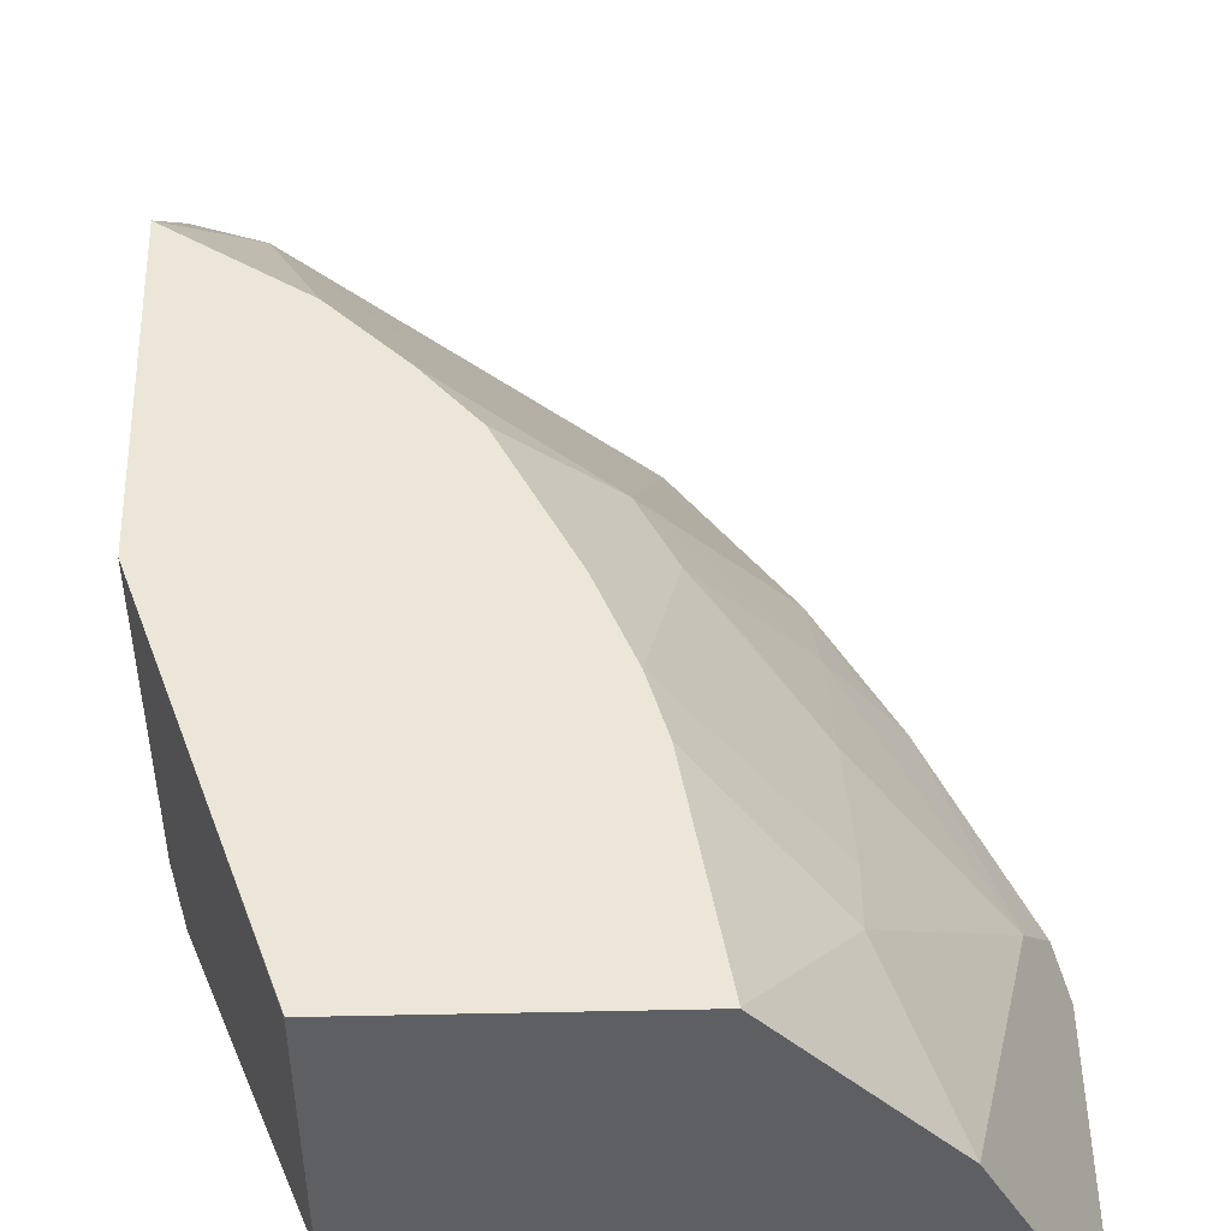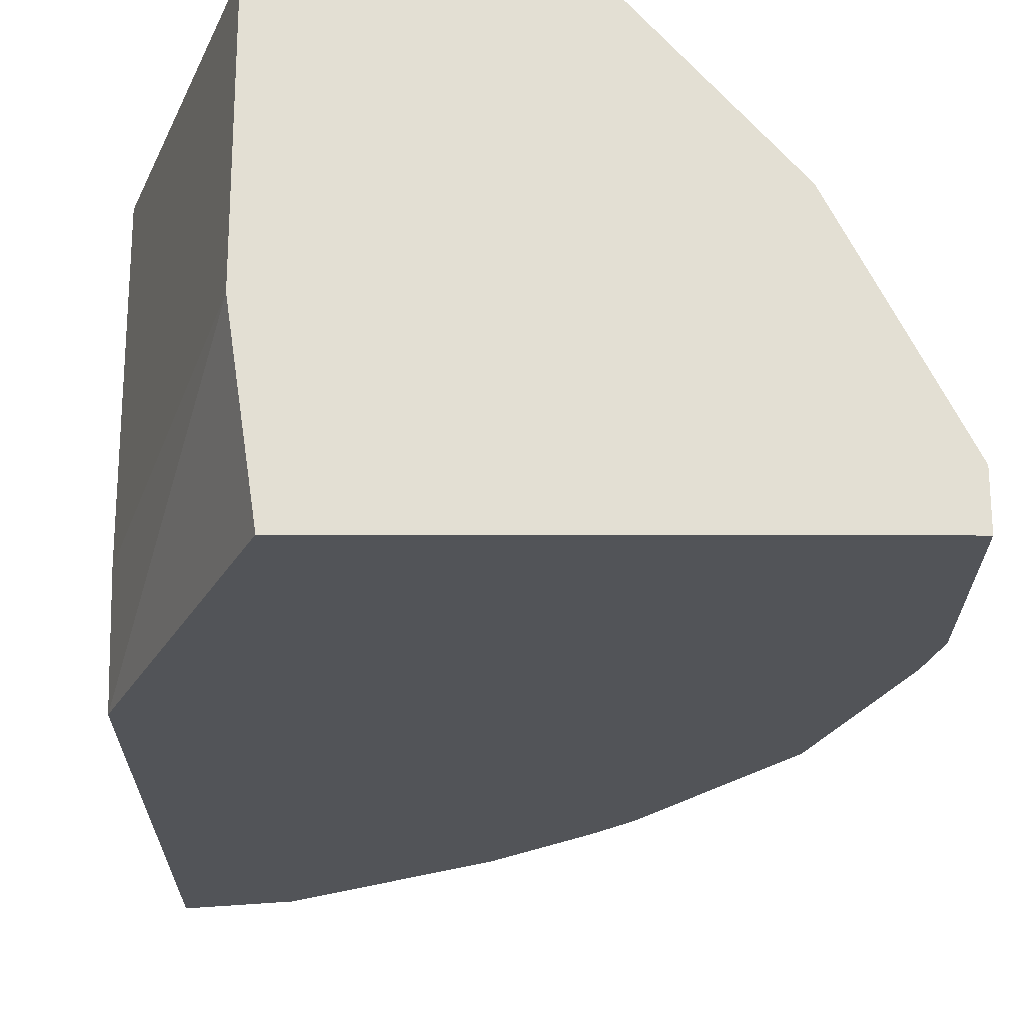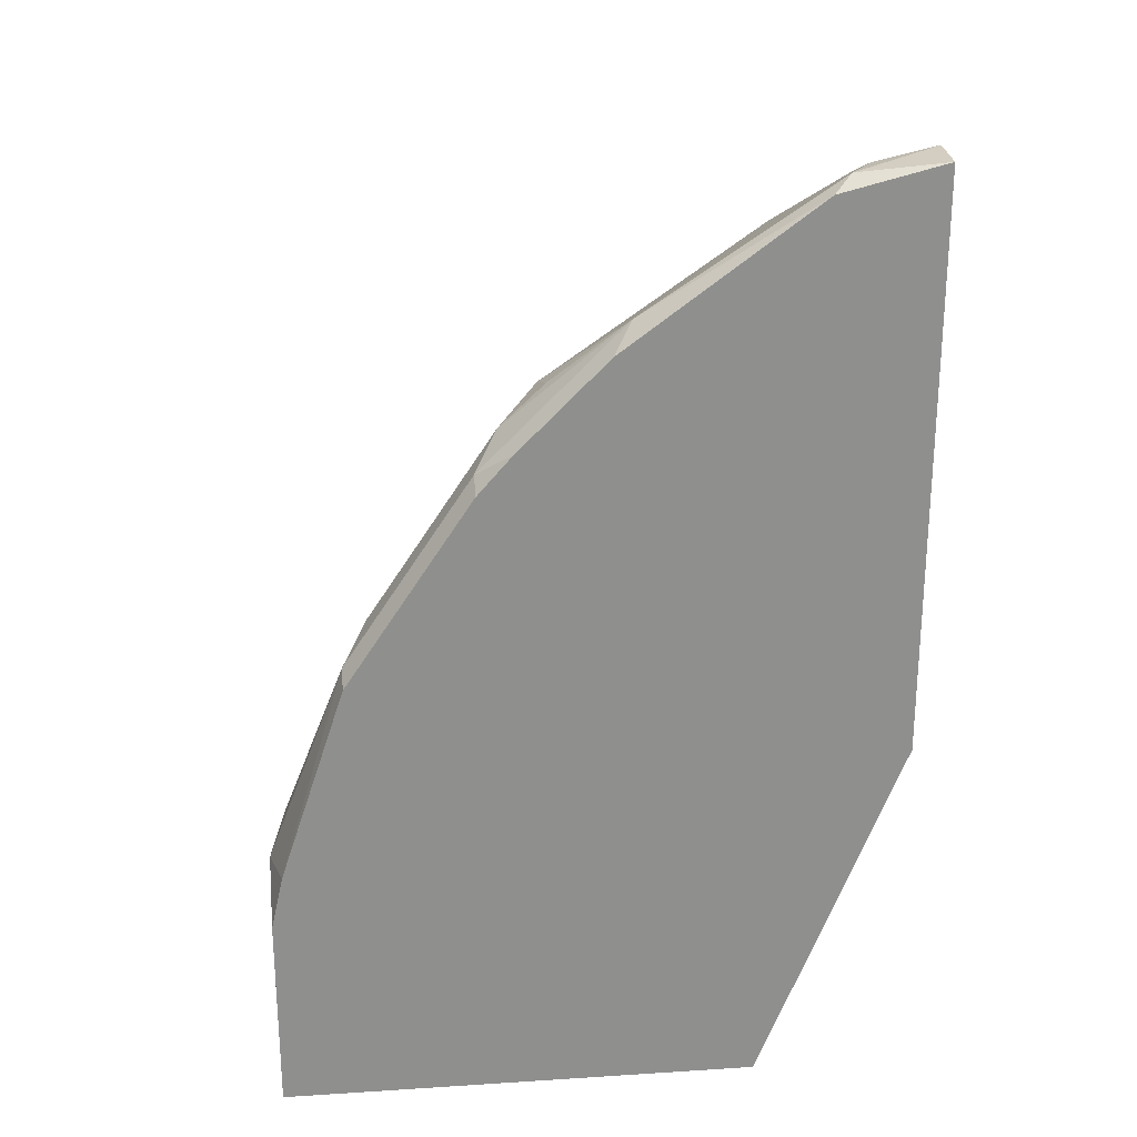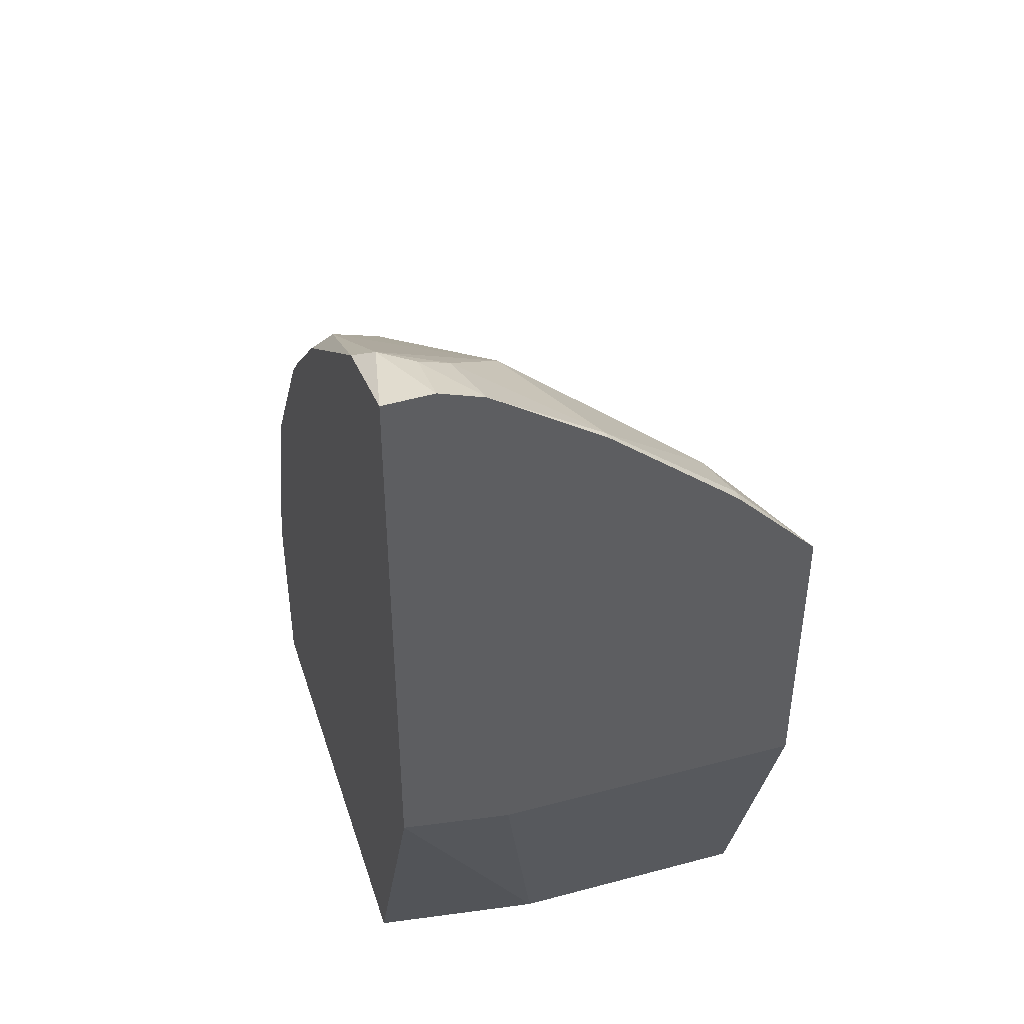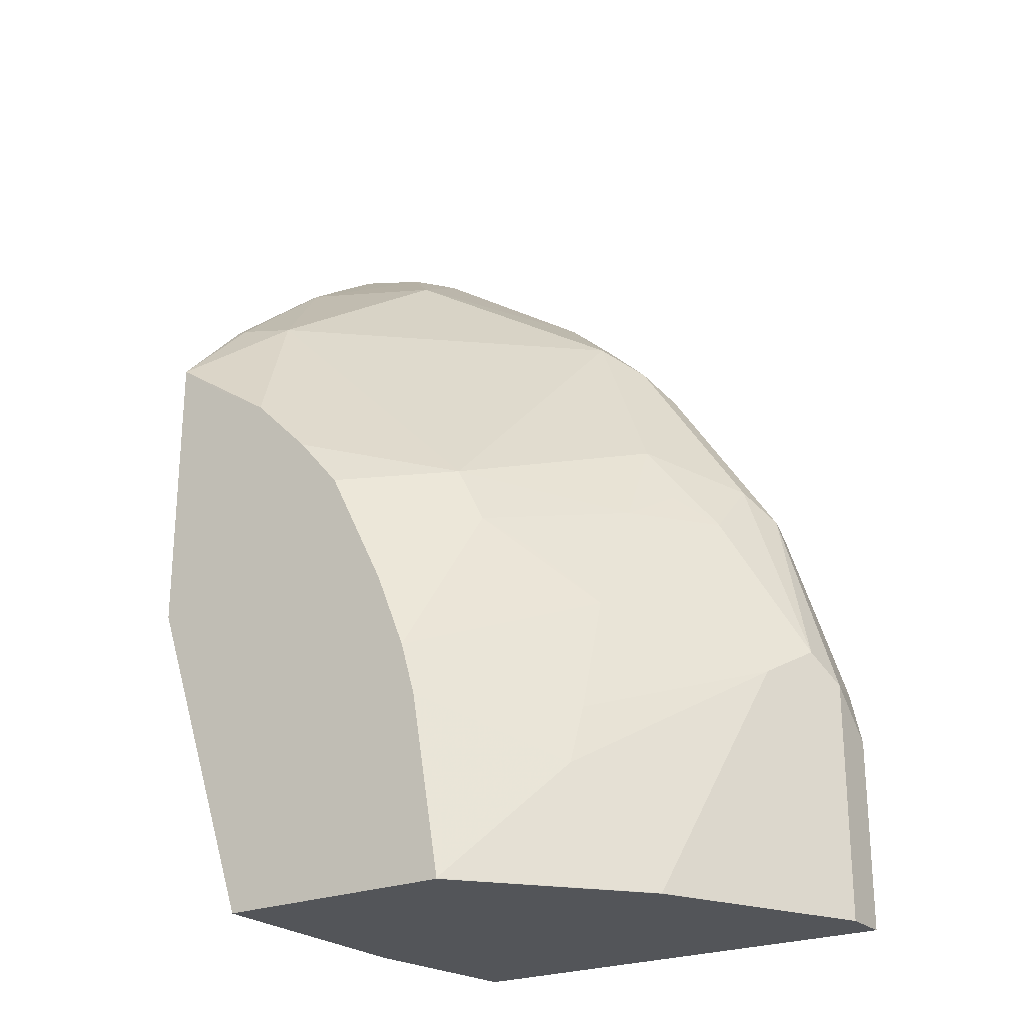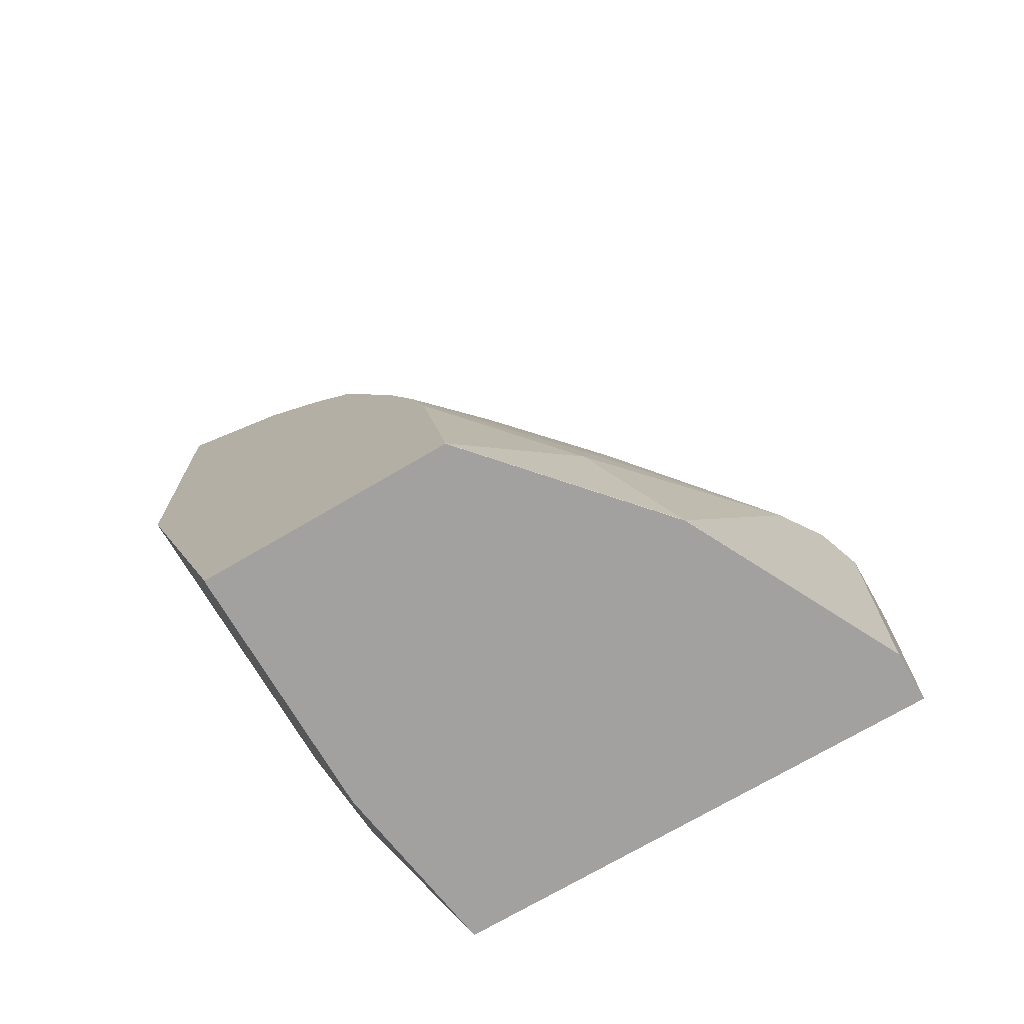
<metadata>
{"format":"obj","ext":"obj","renderer":"f3d","projection":"perspective","resolution":1024,"background":"white","views":[{"elev":49.4,"azim":178.7,"up":"+Y"},{"elev":-22.8,"azim":179.8,"up":"+Y"},{"elev":25.3,"azim":-5.9,"up":"+Z"},{"elev":43.9,"azim":72.6,"up":"+Z"},{"elev":-24.1,"azim":-146.1,"up":"+Z"},{"elev":-72.2,"azim":-149.5,"up":"+Z"}]}
</metadata>
<code>
v -0.2275 -0.5917 0.5534
v -0.2275 -0.621 0.5526
v -0.2275 -0.5653 0.544
v -0.2635 -0.5917 0.5454
v -0.2774 -0.6101 0.5454
v -0.2882 -0.621 0.5373
v -0.2275 -0.621 0.2137
v -0.2681 -0.5732 0.5361
v -0.2275 -0.4992 0.4992
v -0.2311 -0.4992 0.4992
v -0.3051 -0.5362 0.4992
v -0.3883 -0.6101 0.4714
v -0.3992 -0.621 0.4552
v -0.3111 -0.621 -0.0001866
v -0.2959 -0.5177 -0.0001866
v -0.2275 -0.5547 0.2006
v -0.2275 -0.4289 0.44
v -0.2342 -0.4191 0.4314
v -0.2681 -0.4253 0.4252
v -0.4345 -0.5732 0.4252
v -0.3975 -0.6101 0.4622
v -0.4314 -0.5917 0.4314
v -0.4576 -0.5917 0.4067
v -0.4715 -0.6101 0.3883
v -0.4514 -0.621 0.4029
v -0.5917 -0.621 -0.0001866
v -0.2959 -0.3698 -0.0001866
v -0.2275 -0.3698 0.2006
v -0.2275 -0.4191 0.4314
v -0.2275 -0.3695 0.3796
v -0.3051 -0.4253 0.3883
v -0.2959 -0.3694 0.3333
v -0.2963 -0.3694 0.333
v -0.3791 -0.4253 0.3143
v -0.416 -0.4253 0.2773
v -0.49 -0.5362 0.3143
v -0.5316 -0.5917 0.2958
v -0.4715 -0.621 0.3801
v -0.5454 -0.6101 0.2773
v -0.5917 -0.5917 -0.0001866
v -0.5917 -0.621 0.1186
v -0.296 -0.3694 -0.0001866
v -0.2275 -0.3694 0.2008
v -0.2275 -0.3697 0.2006
v -0.2585 -0.3694 0.3564
v -0.2589 -0.3694 0.3563
v -0.2275 -0.3694 0.3329
v -0.3332 -0.3694 0.296
v -0.3607 -0.3694 0.2639
v -0.4345 -0.4253 0.2404
v -0.493 -0.5054 0.2589
v -0.5084 -0.5362 0.2773
v -0.5316 -0.5547 0.2589
v -0.5824 -0.5732 0.1665
v -0.5454 -0.621 0.2692
v -0.5917 -0.5917 0.1479
v -0.5843 -0.621 0.1516
v -0.5454 -0.4992 0.01851
v -0.5671 -0.5425 -0.0001866
v -0.4439 -0.3694 -0.0001866
v -0.3977 -0.3694 0.1899
v -0.4576 -0.4437 0.2219
v -0.4162 -0.3694 0.1436
v -0.493 -0.4684 0.1849
v -0.567 -0.5423 0.1479
v -0.53 -0.4684 3.021e-05
v -0.5547 -0.5178 -0.0001866
v -0.53 -0.4685 -0.0001866
v -0.4439 -0.3694 0.0004095
v -0.4165 -0.3694 0.1427
v -0.4946 -0.4437 0.111
v -0.493 -0.4314 0.074
v -0.5301 -0.4686 -0.0001866
v -0.4254 -0.3694 0.1113
f 32 60 69
f 32 69 74
f 32 74 70
f 32 70 63
f 32 63 61
f 32 61 49
f 35 48 49
f 32 48 33
f 34 48 35
f 35 49 50
f 35 50 51
f 71 74 72
f 32 42 60
f 32 49 48
f 36 51 52
f 23 39 24
f 32 47 43
f 36 52 53
f 24 38 25
f 24 39 55
f 24 55 38
f 26 41 56
f 26 56 40
f 27 42 43
f 27 43 44
f 27 44 28
f 30 45 46
f 30 46 32
f 30 47 45
f 31 48 34
f 32 46 45
f 32 45 47
f 32 43 42
f 36 53 37
f 54 65 56
f 37 54 39
f 59 66 67
f 60 68 66
f 60 66 69
f 63 70 71
f 63 71 64
f 64 71 65
f 58 65 66
f 65 71 72
f 66 72 69
f 66 68 73
f 66 73 67
f 69 72 74
f 70 74 71
f 23 37 39
f 65 72 66
f 58 66 59
f 56 65 58
f 53 65 54
f 39 54 56
f 39 56 57
f 39 57 55
f 40 56 58
f 40 58 59
f 41 57 56
f 49 61 50
f 50 62 51
f 50 61 63
f 50 63 64
f 50 64 62
f 51 53 52
f 51 62 64
f 51 64 65
f 51 65 53
f 37 53 54
f 23 36 37
f 35 51 36
f 20 36 23
f 2 38 55
f 2 55 57
f 2 41 26
f 2 26 14
f 2 14 7
f 3 8 4
f 2 25 38
f 3 9 10
f 4 8 5
f 5 8 11
f 5 11 12
f 5 12 6
f 6 12 13
f 7 14 15
f 3 10 8
f 2 13 25
f 2 6 13
f 2 5 6
f 21 23 24
f 1 2 7
f 1 7 16
f 1 16 28
f 1 28 44
f 1 44 43
f 1 43 47
f 1 47 30
f 1 30 29
f 1 29 17
f 1 17 9
f 1 9 3
f 1 3 4
f 1 4 5
f 1 5 2
f 7 15 16
f 8 10 11
f 2 57 41
f 10 17 18
f 14 27 15
f 15 27 28
f 15 28 16
f 17 29 18
f 18 29 30
f 18 30 19
f 19 31 20
f 19 30 32
f 19 32 33
f 19 33 48
f 19 48 31
f 9 17 10
f 20 31 34
f 20 34 35
f 20 35 36
f 14 42 27
f 14 60 42
f 20 23 22
f 14 73 68
f 14 68 60
f 10 18 19
f 11 19 20
f 11 20 12
f 12 21 13
f 12 20 22
f 12 22 23
f 10 19 11
f 13 21 24
f 13 24 25
f 14 26 40
f 14 40 59
f 14 59 67
f 12 23 21
f 14 67 73

</code>
